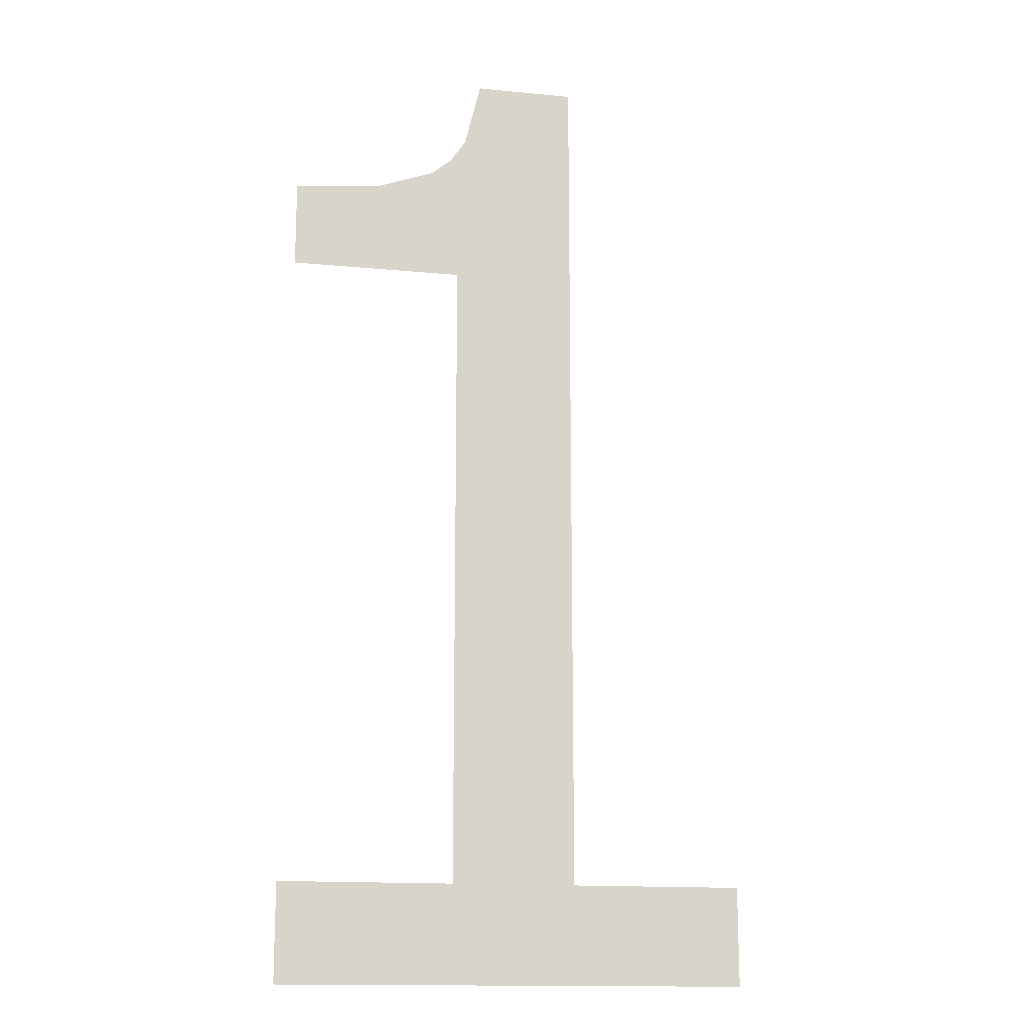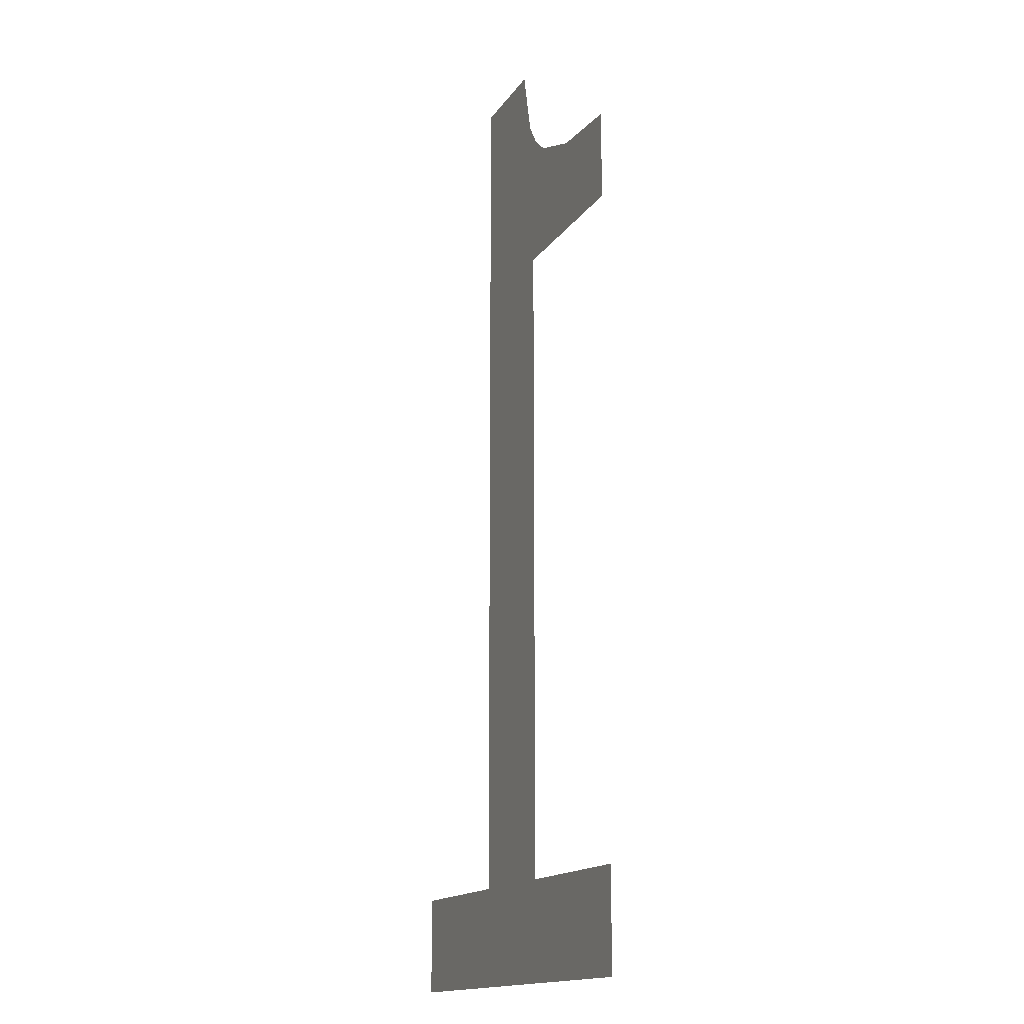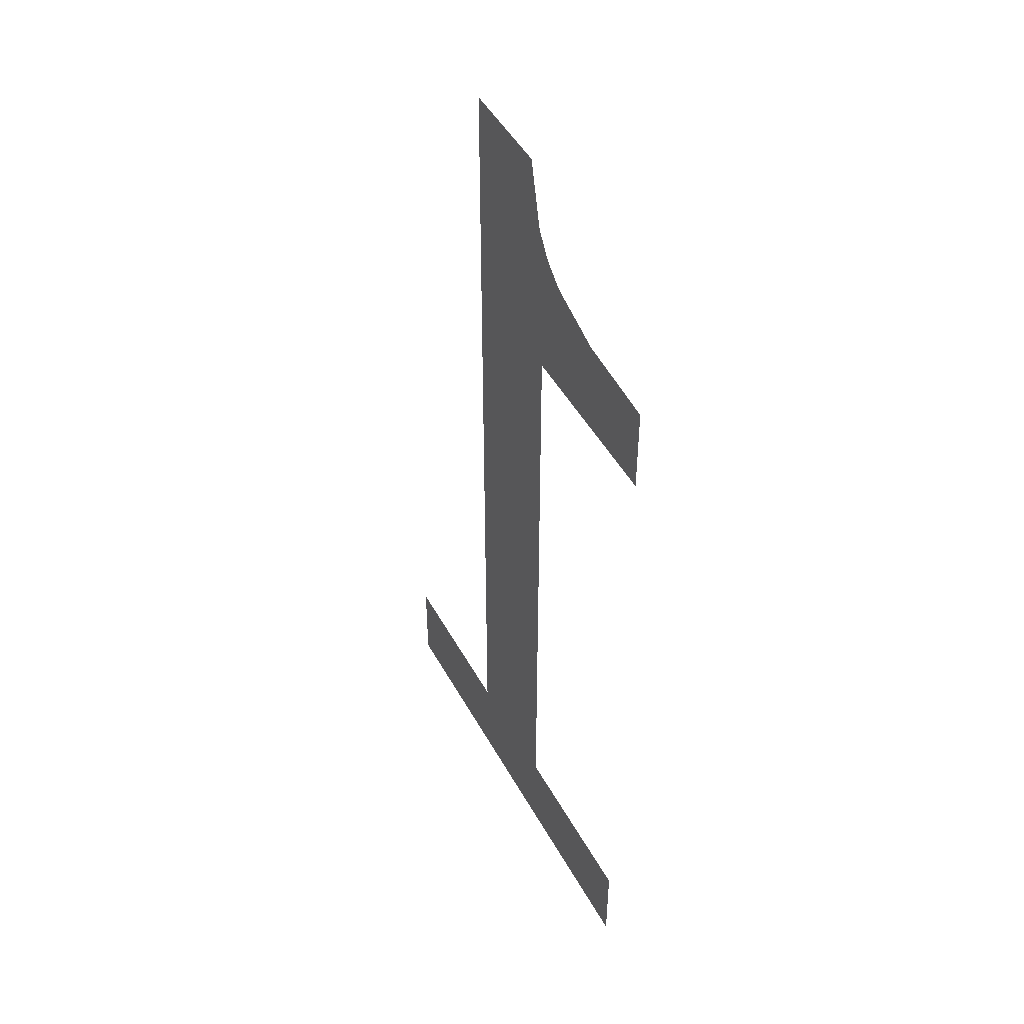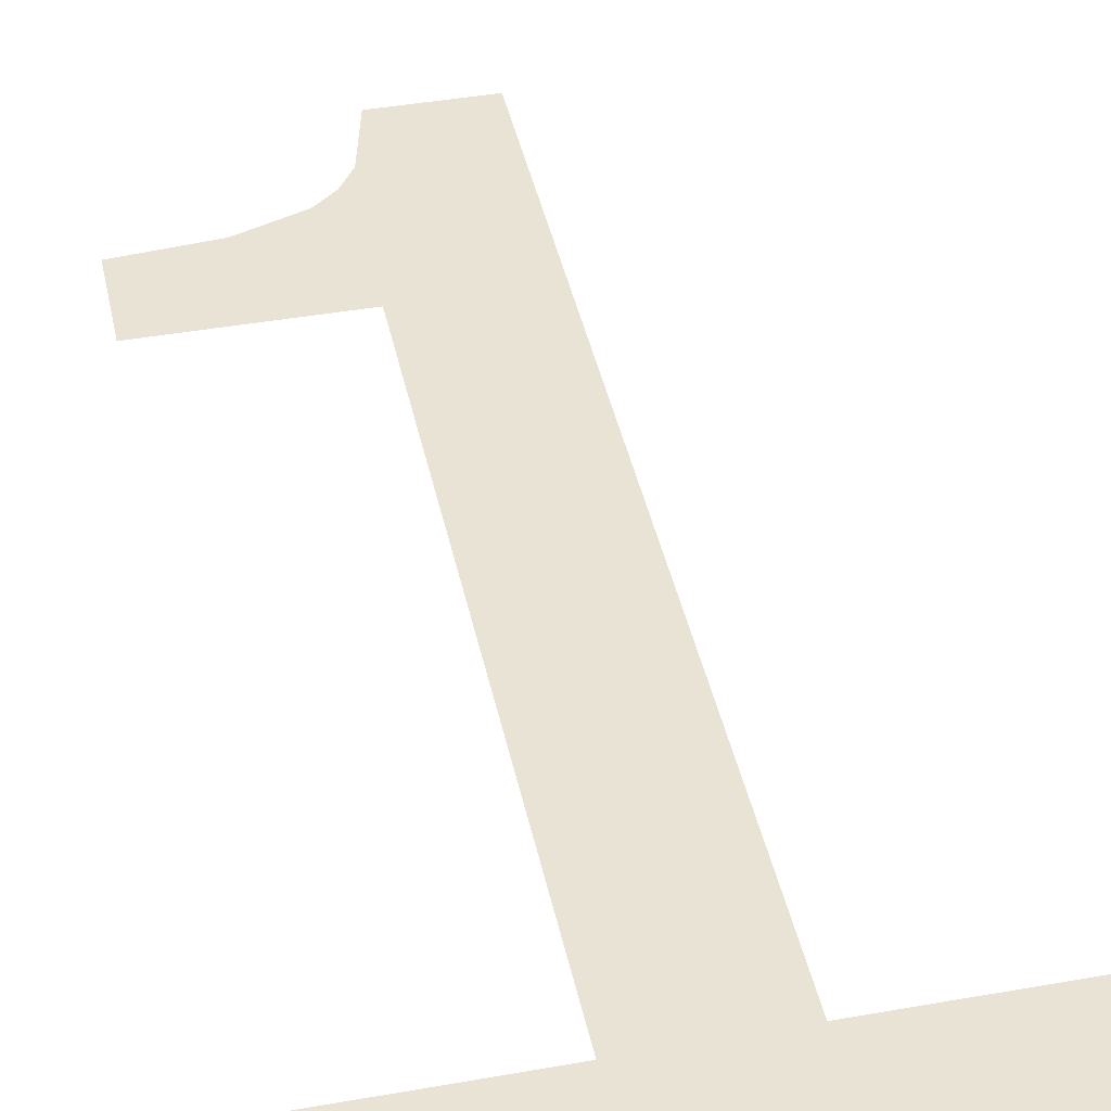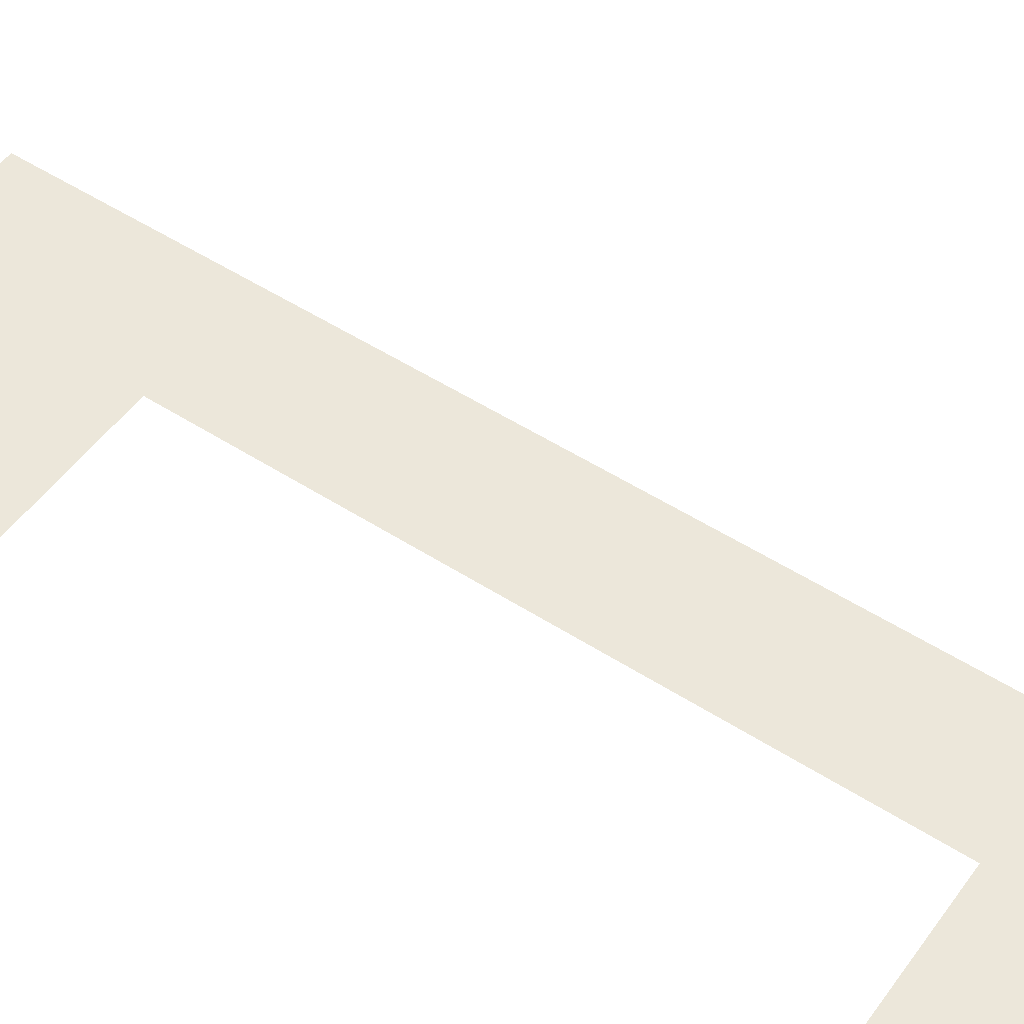
<metadata>
{"format":"obj","ext":"obj","renderer":"f3d","projection":"perspective","resolution":1024,"background":"white","views":[{"elev":-14.8,"azim":-11.7,"up":"+Y"},{"elev":-15.4,"azim":-112.0,"up":"+Y"},{"elev":47.5,"azim":-117.6,"up":"+Y"},{"elev":42.3,"azim":-12.0,"up":"+Z"},{"elev":51.6,"azim":-55.1,"up":"+Z"}]}
</metadata>
<code>
o mesh6/mesh6-geometry#mesh6-geometry
v 0.247 0.5463 0.5146
v 0.2453 0.5445 0.5146
v 0.2453 0.5462 0.5146
v 0.2487 0.5445 0.5146
v 0.2481 0.5467 0.5146
v 0.2485 0.5471 0.5146
v 0.2488 0.5475 0.5146
v 0.2487 0.5322 0.5146
v 0.251 0.5322 0.5146
v 0.2543 0.5303 0.5146
v 0.2491 0.5488 0.5146
v 0.2453 0.5303 0.5146
v 0.2543 0.5322 0.5146
v 0.251 0.5488 0.5146
v 0.2453 0.5322 0.5146
f 1 2 3
f 2 1 4
f 3 2 1
f 4 1 2
f 4 1 5
f 5 1 4
f 4 5 6
f 6 5 4
f 4 6 7
f 7 6 4
f 4 7 8
f 8 7 4
f 9 8 7
f 7 8 9
f 10 8 9
f 9 8 10
f 9 7 11
f 11 7 9
f 12 8 10
f 10 8 12
f 10 9 13
f 13 9 10
f 9 11 14
f 14 11 9
f 8 12 15
f 15 12 8

</code>
